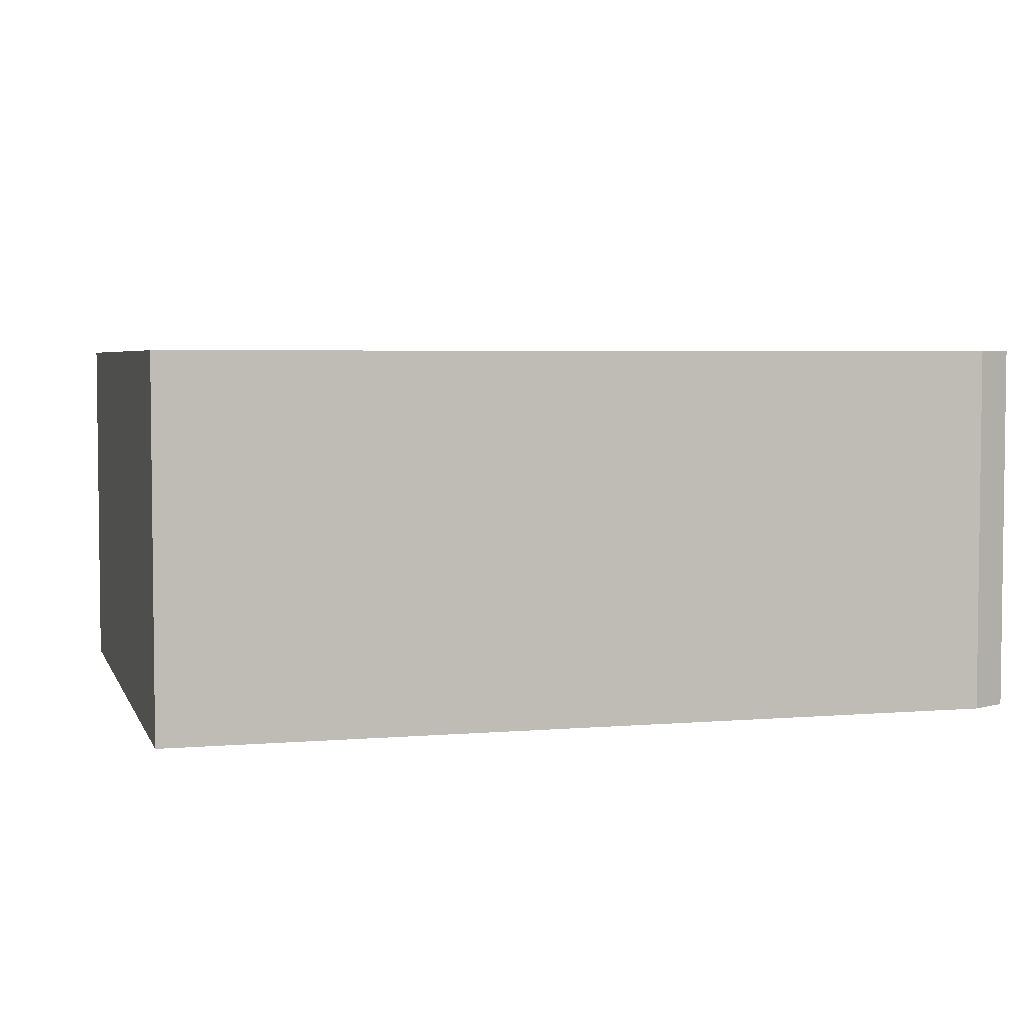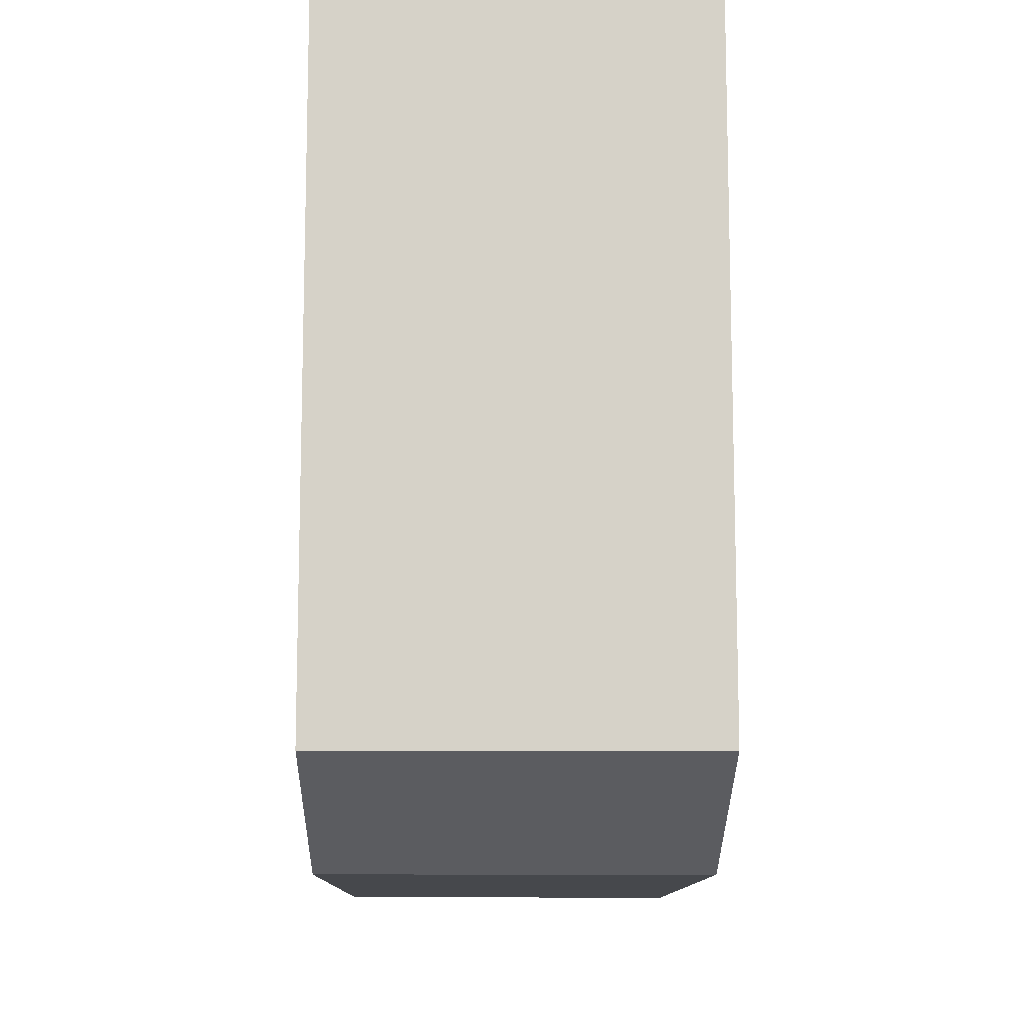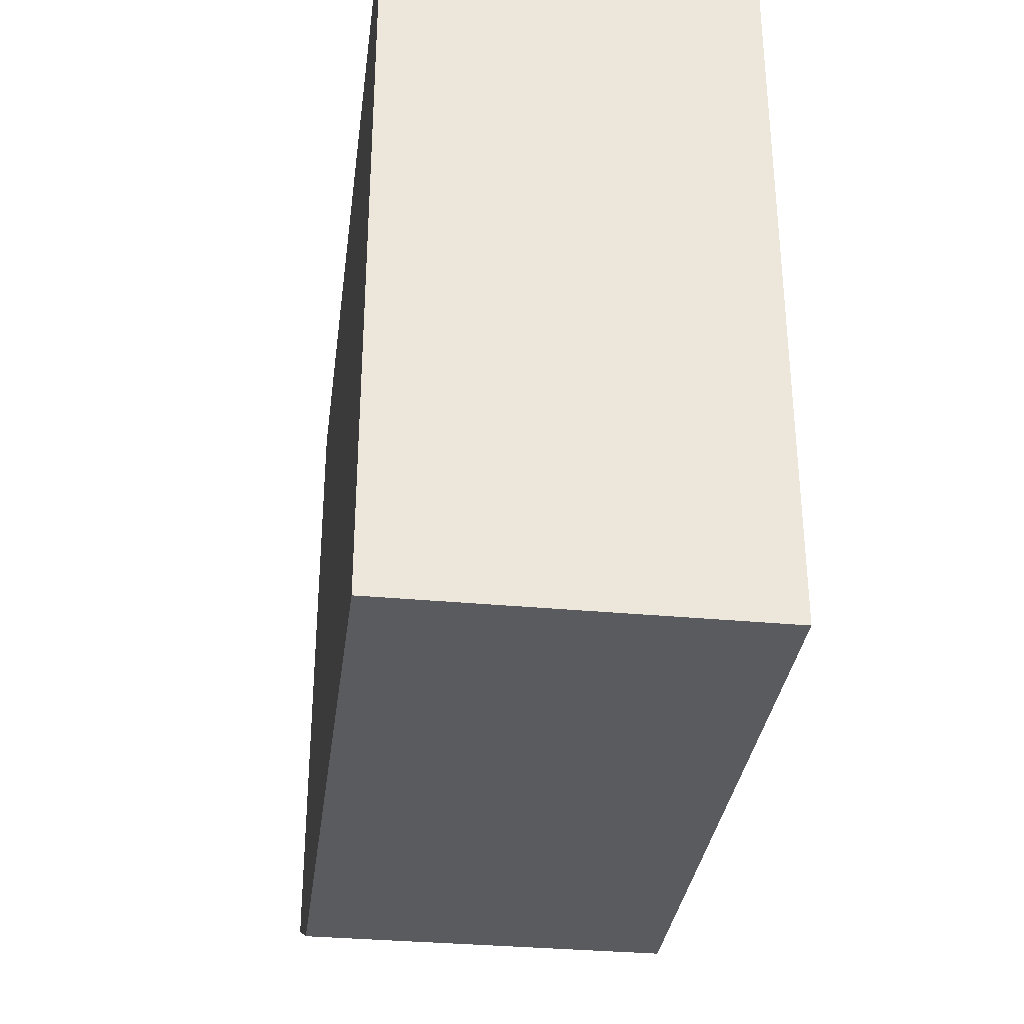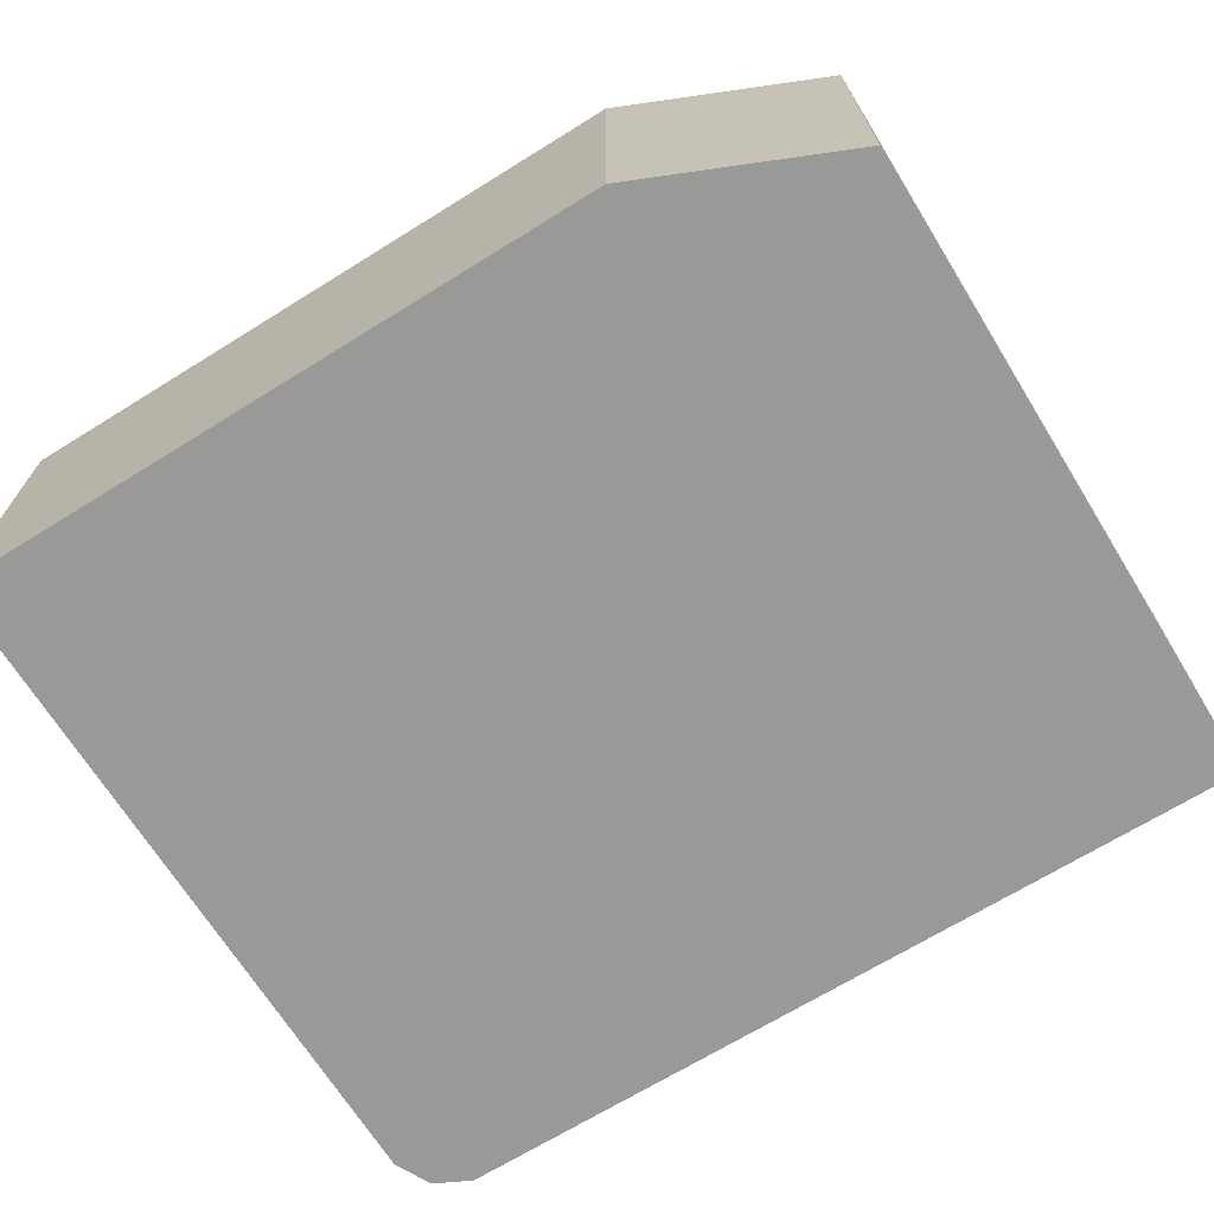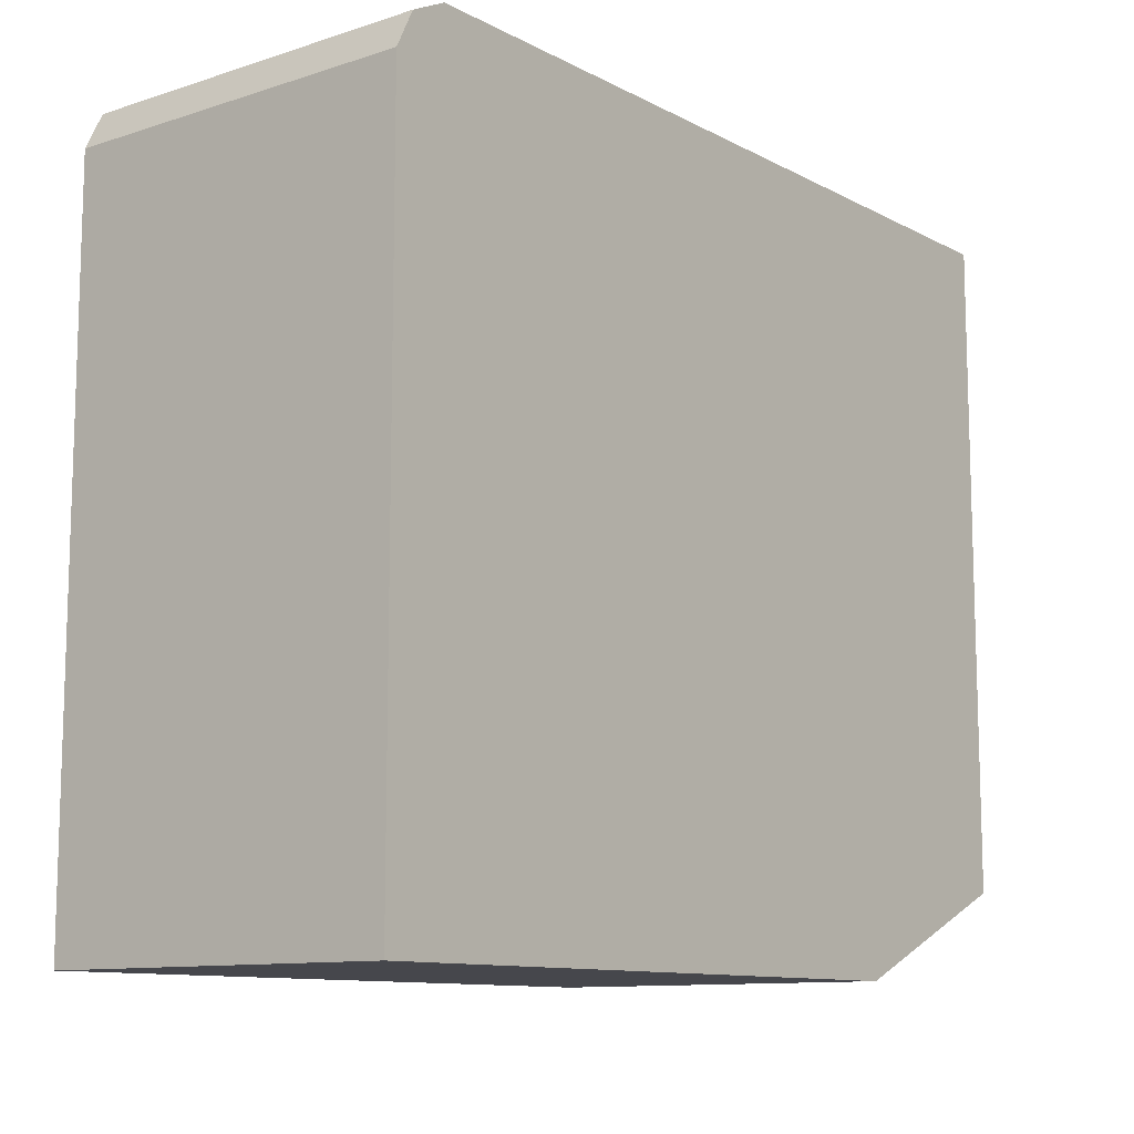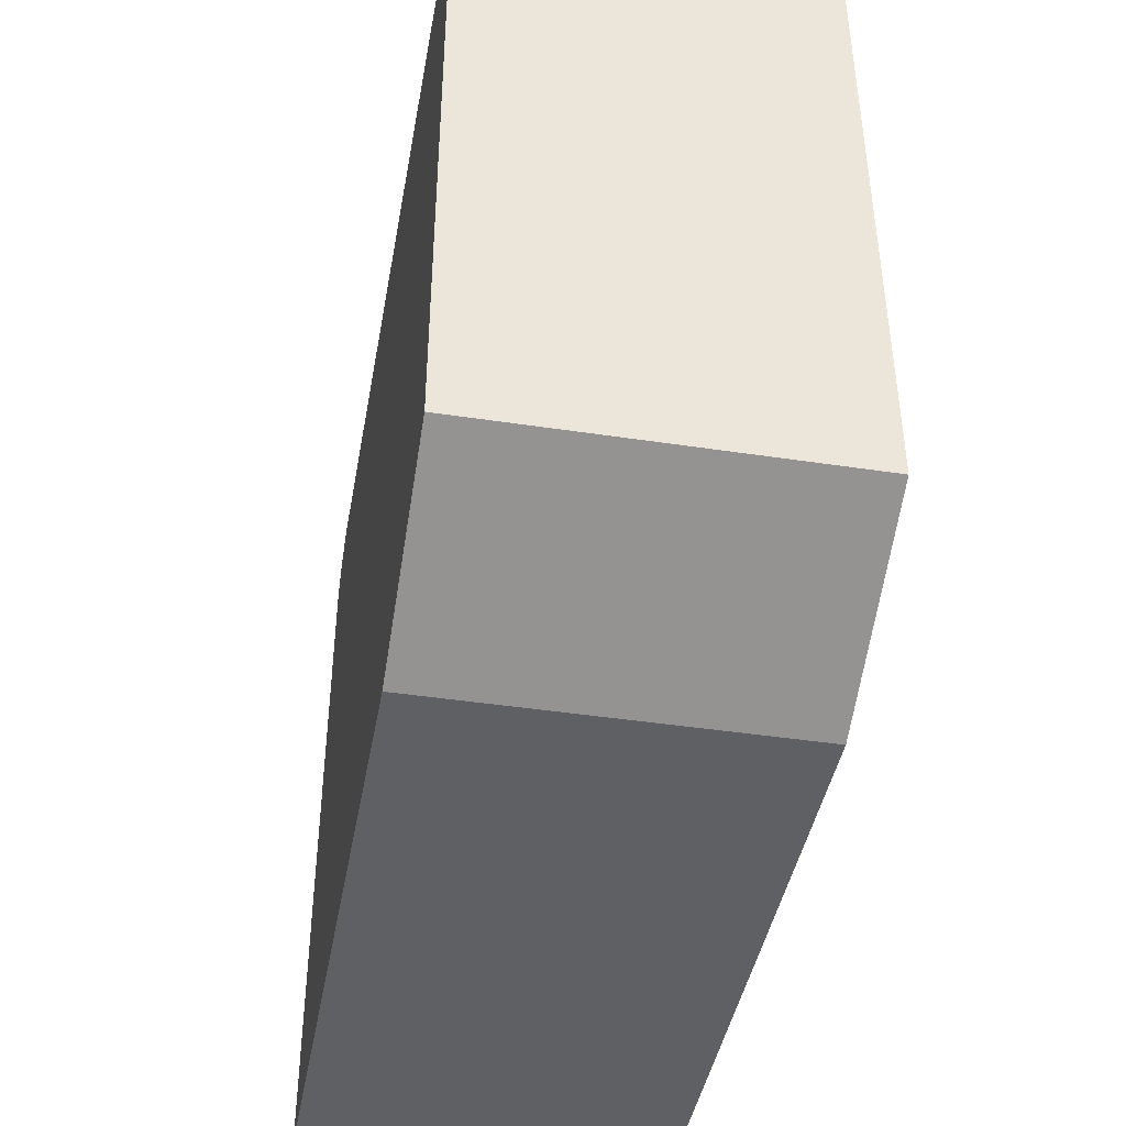
<metadata>
{"format":"obj","ext":"obj","renderer":"f3d","projection":"perspective","resolution":1024,"background":"white","views":[{"elev":4.2,"azim":-15.4,"up":"+Y"},{"elev":-11.3,"azim":-90.6,"up":"+Z"},{"elev":-33.2,"azim":82.7,"up":"+Z"},{"elev":-68.8,"azim":-148.2,"up":"+Y"},{"elev":-10.9,"azim":128.4,"up":"+Z"},{"elev":-43.1,"azim":-100.2,"up":"+Z"}]}
</metadata>
<code>
v 0.4847 -0.04701 0.07121
v 0.4847 -0.04701 0.4544
v 0.4847 -0.245 0.07121
v 0.1159 -0.04701 0.07121
v 0.4746 -0.04701 0.4746
v 0.4847 -0.245 0.4544
v 0.1159 -0.245 0.07121
v 0.002179 -0.04701 0.1212
v 0.4634 -0.04701 0.4802
v 0.4728 -0.245 0.4755
v 0.4746 -0.245 0.4746
v 0.002179 -0.245 0.1212
v 0.002179 -0.04701 0.4847
v 0.4544 -0.04701 0.4847
v 0.4544 -0.245 0.4847
v 0.002179 -0.245 0.4847
f 3 15 16
f 3 16 12
f 3 12 7
f 4 7 12
f 4 12 8
f 5 9 10
f 9 14 10
f 8 12 16
f 8 16 13
f 10 14 15
f 13 16 15
f 13 15 14
f 5 10 11
f 3 10 15
f 1 6 3
f 3 6 11
f 1 2 6
f 1 3 7
f 1 7 4
f 3 11 10
f 1 8 13
f 1 4 8
f 1 14 9
f 1 9 5
f 1 5 2
f 2 5 11
f 2 11 6
f 1 13 14

</code>
